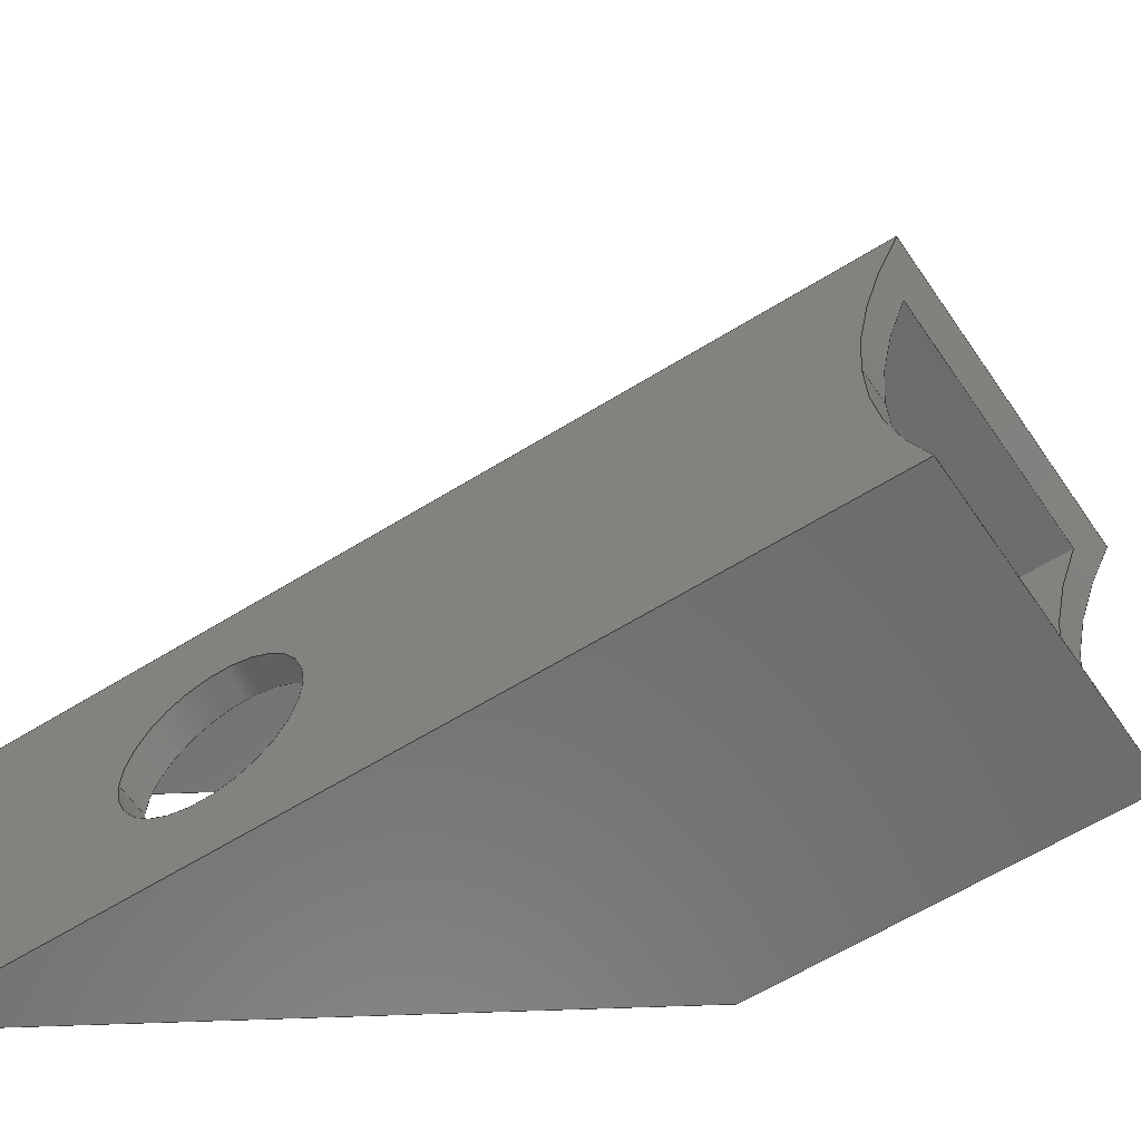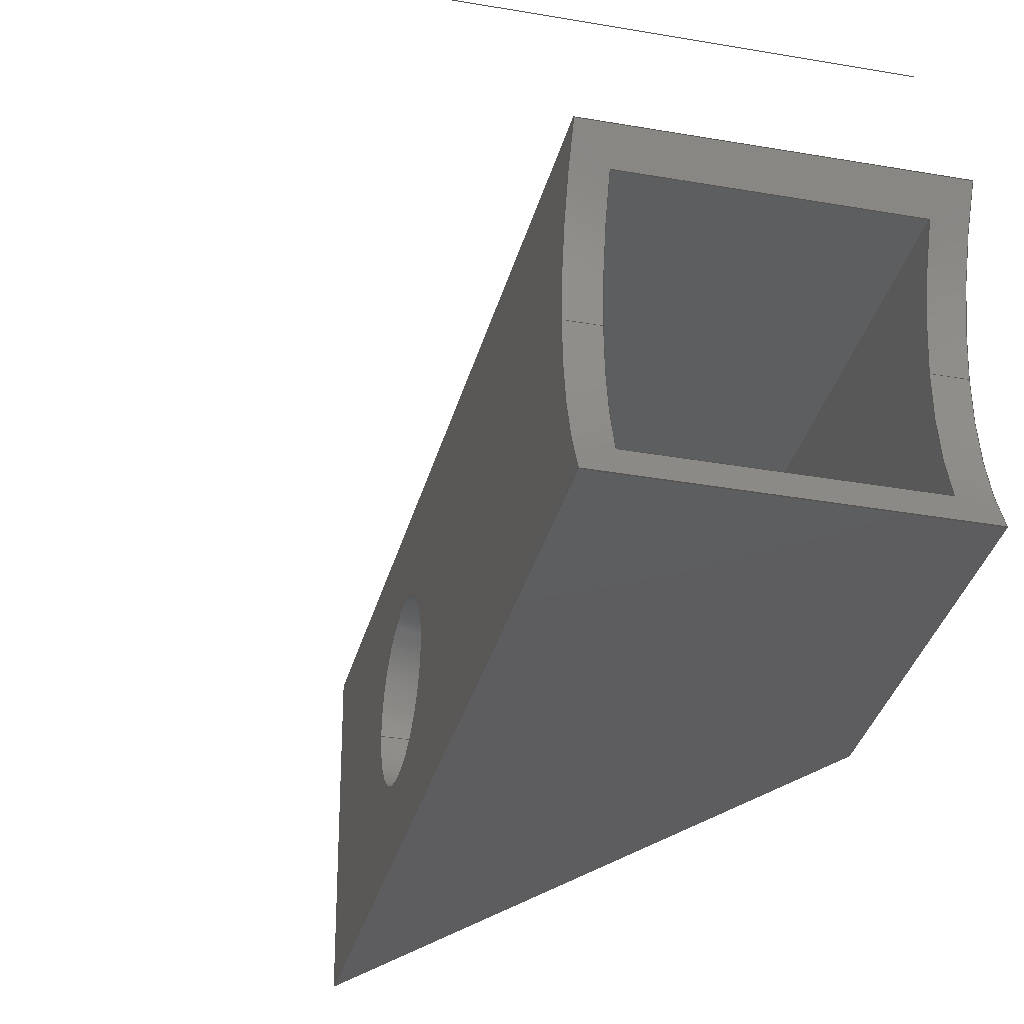
<metadata>
{"format":"iges","ext":"igs","renderer":"f3d","projection":"perspective","resolution":1024,"background":"white","views":[{"elev":-58.0,"azim":-56.7,"up":"+Z"},{"elev":-33.1,"azim":-13.8,"up":"+Z"}]}
</metadata>
<code>
START RECORD GO HERE.
1H,,1H;,20HCNEXT - IGES PRODUCT,18HFR_0500_003_DA.igs,44HIBM CATIA IGES
- CATIA Version 5 Release 19 ,27HCATIA Version 5 Release 19 ,32,75,6,75,
15,14HFR_0500_003_DA,1,2,2HMM,1000,1,15H2.018e+07,0.001,
1e+04,7HMathieu,14HHUSTON-DESKTOP,11,0,15H2.018e+07,;
     406       1       0       0       0       0       0       000010201
     406       0       0       1      15                               0
     110       2       0       0       0       0       0       001010001
     110       0       0       1       0                               0
     110       3       0       0       0       0       0       001010001
     110       0       0       1       0                               0
     120       4       0       0       0       0       0       001010001
     120       0       0       1       0                               0
     124       5       0       0       0       0       0       001020201
     124       0       0       1       0                               0
     100       6       0       0       0       0       9       001010001
     100       0       0       1       0                               0
     110       7       0       0       0       0       0       001010001
     110       0       0       1       0                               0
     124       8       0       0       0       0       0       001020201
     124       0       0       2       0                               0
     100      10       0       0       0       0      15       001010001
     100       0       0       1       0                               0
     110      11       0       0       0       0       0       001010001
     110       0       0       1       0                               0
     102      12       0       0       0       0       0       001010001
     102       0       0       1       0                               0
     142      13       0       0       0       0       0       001010001
     142       0       0       1       0                               0
     144      14       0       0   10000       0       0       000000000
     144       0       0       1       0                               0
     108      15       0       0       0       0       0       001010001
     108       0       0       1       0                               0
     124      16       0       0       0       0       0       001020201
     124       0       0       2       0                               0
     100      18       0       0       0       0      29       001010001
     100       0       0       1       0                               0
     124      19       0       0       0       0       0       001020201
     124       0       0       2       0                               0
     100      21       0       0       0       0      33       001010001
     100       0       0       1       0                               0
     110      22       0       0       0       0       0       001010001
     110       0       0       1       0                               0
     110      23       0       0       0       0       0       001010001
     110       0       0       1       0                               0
     110      24       0       0       0       0       0       001010001
     110       0       0       1       0                               0
     110      25       0       0       0       0       0       001010001
     110       0       0       1       0                               0
     110      26       0       0       0       0       0       001010001
     110       0       0       1       0                               0
     102      27       0       0       0       0       0       001010001
     102       0       0       1       0                               0
     142      28       0       0       0       0       0       001010001
     142       0       0       1       0                               0
     124      29       0       0       0       0       0       001020201
     124       0       0       1       0                               0
     100      30       0       0       0       0      51       001010001
     100       0       0       1       0                               0
     124      31       0       0       0       0       0       001020201
     124       0       0       2       0                               0
     100      33       0       0       0       0      55       001010001
     100       0       0       1       0                               0
     102      34       0       0       0       0       0       001010001
     102       0       0       1       0                               0
     142      35       0       0       0       0       0       001010001
     142       0       0       1       0                               0
     144      36       0       0   10000       0       0       000000000
     144       0       0       1       0                               0
     108      37       0       0       0       0       0       001010001
     108       0       0       1       0                               0
     110      38       0       0       0       0       0       001010001
     110       0       0       1       0                               0
     110      39       0       0       0       0       0       001010001
     110       0       0       1       0                               0
     110      40       0       0       0       0       0       001010001
     110       0       0       1       0                               0
     110      41       0       0       0       0       0       001010001
     110       0       0       1       0                               0
     102      42       0       0       0       0       0       001010001
     102       0       0       1       0                               0
     142      43       0       0       0       0       0       001010001
     142       0       0       1       0                               0
     144      44       0       0   10000       0       0       000000000
     144       0       0       1       0                               0
     108      45       0       0       0       0       0       001010001
     108       0       0       1       0                               0
     110      46       0       0       0       0       0       001010001
     110       0       0       1       0                               0
     110      47       0       0       0       0       0       001010001
     110       0       0       1       0                               0
     110      48       0       0       0       0       0       001010001
     110       0       0       1       0                               0
     110      49       0       0       0       0       0       001010001
     110       0       0       1       0                               0
     102      50       0       0       0       0       0       001010001
     102       0       0       1       0                               0
     142      51       0       0       0       0       0       001010001
     142       0       0       1       0                               0
     144      52       0       0   10000       0       0       000000000
     144       0       0       1       0                               0
     108      53       0       0       0       0       0       001010001
     108       0       0       2       0                               0
     110      55       0       0       0       0       0       001010001
     110       0       0       1       0                               0
     110      56       0       0       0       0       0       001010001
     110       0       0       1       0                               0
     110      57       0       0       0       0       0       001010001
     110       0       0       1       0                               0
     110      58       0       0       0       0       0       001010001
     110       0       0       1       0                               0
     102      59       0       0       0       0       0       001010001
     102       0       0       1       0                               0
     142      60       0       0       0       0       0       001010001
     142       0       0       1       0                               0
     110      61       0       0       0       0       0       001010001
     110       0       0       1       0                               0
     110      62       0       0       0       0       0       001010001
     110       0       0       1       0                               0
     110      63       0       0       0       0       0       001010001
     110       0       0       1       0                               0
     110      64       0       0       0       0       0       001010001
     110       0       0       1       0                               0
     102      65       0       0       0       0       0       001010001
     102       0       0       1       0                               0
     142      66       0       0       0       0       0       001010001
     142       0       0       1       0                               0
     144      67       0       0   10000       0       0       000000000
     144       0       0       1       0                               0
     110      68       0       0       0       0       0       001010001
     110       0       0       1       0                               0
     110      69       0       0       0       0       0       001010001
     110       0       0       1       0                               0
     110      70       0       0       0       0       0       001010001
     110       0       0       1       0                               0
     110      71       0       0       0       0       0       001010001
     110       0       0       1       0                               0
     102      72       0       0       0       0       0       001010001
     102       0       0       1       0                               0
     142      73       0       0       0       0       0       001010001
     142       0       0       1       0                               0
     144      74       0       0   10000       0       0       000000000
     144       0       0       1       0                               0
     108      75       0       0       0       0       0       001010001
     108       0       0       1       0                               0
     110      76       0       0       0       0       0       001010001
     110       0       0       1       0                               0
     110      77       0       0       0       0       0       001010001
     110       0       0       1       0                               0
     110      78       0       0       0       0       0       001010001
     110       0       0       1       0                               0
     110      79       0       0       0       0       0       001010001
     110       0       0       1       0                               0
     102      80       0       0       0       0       0       001010001
     102       0       0       1       0                               0
     142      81       0       0       0       0       0       001010001
     142       0       0       1       0                               0
     144      82       0       0   10000       0       0       000000000
     144       0       0       1       0                               0
     108      83       0       0       0       0       0       001010001
     108       0       0       1       0                               0
     110      84       0       0       0       0       0       001010001
     110       0       0       1       0                               0
     110      85       0       0       0       0       0       001010001
     110       0       0       1       0                               0
     110      86       0       0       0       0       0       001010001
     110       0       0       1       0                               0
     124      87       0       0       0       0       0       001020201
     124       0       0       2       0                               0
     100      89       0       0       0       0     163       001010001
     100       0       0       1       0                               0
     124      90       0       0       0       0       0       001020201
     124       0       0       2       0                               0
     100      92       0       0       0       0     167       001010001
     100       0       0       1       0                               0
     102      93       0       0       0       0       0       001010001
     102       0       0       1       0                               0
     142      94       0       0       0       0       0       001010001
     142       0       0       1       0                               0
     144      95       0       0   10000       0       0       000000000
     144       0       0       1       0                               0
     108      96       0       0       0       0       0       001010001
     108       0       0       1       0                               0
     110      97       0       0       0       0       0       001010001
     110       0       0       1       0                               0
     110      98       0       0       0       0       0       001010001
     110       0       0       1       0                               0
     110      99       0       0       0       0       0       001010001
     110       0       0       1       0                               0
     110     100       0       0       0       0       0       001010001
     110       0       0       1       0                               0
     102     101       0       0       0       0       0       001010001
     102       0       0       1       0                               0
     142     102       0       0       0       0       0       001010001
     142       0       0       1       0                               0
     144     103       0       0   10000       0       0       000000000
     144       0       0       1       0                               0
     108     104       0       0       0       0       0       001010001
     108       0       0       1       0                               0
     124     105       0       0       0       0       0       001020201
     124       0       0       2       0                               0
     100     107       0       0       0       0     195       001010001
     100       0       0       1       0                               0
     124     108       0       0       0       0       0       001020201
     124       0       0       2       0                               0
     100     110       0       0       0       0     199       001010001
     100       0       0       1       0                               0
     110     111       0       0       0       0       0       001010001
     110       0       0       1       0                               0
     110     112       0       0       0       0       0       001010001
     110       0       0       1       0                               0
     110     113       0       0       0       0       0       001010001
     110       0       0       1       0                               0
     110     114       0       0       0       0       0       001010001
     110       0       0       1       0                               0
     110     115       0       0       0       0       0       001010001
     110       0       0       1       0                               0
     102     116       0       0       0       0       0       001010001
     102       0       0       1       0                               0
     142     117       0       0       0       0       0       001010001
     142       0       0       1       0                               0
     144     118       0       0   10000       0       0       000000000
     144       0       0       1       0                               0
     110     119       0       0       0       0       0       001010001
     110       0       0       1       0                               0
     110     120       0       0       0       0       0       001010001
     110       0       0       1       0                               0
     120     121       0       0       0       0       0       001010001
     120       0       0       1       0                               0
     124     122       0       0       0       0       0       001020201
     124       0       0       1       0                               0
     100     123       0       0       0       0     225       001010001
     100       0       0       1       0                               0
     110     124       0       0       0       0       0       001010001
     110       0       0       1       0                               0
     124     125       0       0       0       0       0       001020201
     124       0       0       2       0                               0
     100     127       0       0       0       0     231       001010001
     100       0       0       1       0                               0
     110     128       0       0       0       0       0       001010001
     110       0       0       1       0                               0
     124     129       0       0       0       0       0       001020201
     124       0       0       1       0                               0
     100     130       0       0       0       0     237       001010001
     100       0       0       1       0                               0
     110     131       0       0       0       0       0       001010001
     110       0       0       1       0                               0
     124     132       0       0       0       0       0       001020201
     124       0       0       2       0                               0
     100     134       0       0       0       0     243       001010001
     100       0       0       1       0                               0
     110     135       0       0       0       0       0       001010001
     110       0       0       1       0                               0
     102     136       0       0       0       0       0       001010001
     102       0       0       1       0                               0
     142     137       0       0       0       0       0       001010001
     142       0       0       1       0                               0
     144     138       0       0   10000       0       0       000000000
     144       0       0       1       0                               0
     110     139       0       0       0       0       0       001010001
     110       0       0       1       0                               0
     110     140       0       0       0       0       0       001010001
     110       0       0       2       0                               0
     120     142       0       0       0       0       0       001010001
     120       0       0       1       0                               0
     124     143       0       0       0       0       0       001020201
     124       0       0       1       0                               0
     100     144       0       0       0       0     261       001010001
     100       0       0       1       0                               0
     110     145       0       0       0       0       0       001010001
     110       0       0       1       0                               0
     124     146       0       0       0       0       0       001020201
     124       0       0       2       0                               0
     100     148       0       0       0       0     267       001010001
     100       0       0       1       0                               0
     110     149       0       0       0       0       0       001010001
     110       0       0       1       0                               0
     124     150       0       0       0       0       0       001020201
     124       0       0       1       0                               0
     100     151       0       0       0       0     273       001010001
     100       0       0       1       0                               0
     110     152       0       0       0       0       0       001010001
     110       0       0       1       0                               0
     124     153       0       0       0       0       0       001020201
     124       0       0       2       0                               0
     100     155       0       0       0       0     279       001010001
     100       0       0       1       0                               0
     110     156       0       0       0       0       0       001010001
     110       0       0       1       0                               0
     102     157       0       0       0       0       0       001010001
     102       0       0       1       0                               0
     142     158       0       0       0       0       0       001010001
     142       0       0       1       0                               0
     144     159       0       0   10000       0       0       000000000
     144       0       0       1       0                               0
     108     160       0       0       0       0       0       001010001
     108       0       0       1       0                               0
     110     161       0       0       0       0       0       001010001
     110       0       0       1       0                               0
     110     162       0       0       0       0       0       001010001
     110       0       0       1       0                               0
     110     163       0       0       0       0       0       001010001
     110       0       0       1       0                               0
     110     164       0       0       0       0       0       001010001
     110       0       0       1       0                               0
     102     165       0       0       0       0       0       001010001
     102       0       0       1       0                               0
     142     166       0       0       0       0       0       001010001
     142       0       0       1       0                               0
     144     167       0       0   10000       0       0       000000000
     144       0       0       1       0                               0
     110     168       0       0       0       0       0       001010001
     110       0       0       1       0                               0
     110     169       0       0       0       0       0       001010001
     110       0       0       1       0                               0
     120     170       0       0       0       0       0       001010001
     120       0       0       1       0                               0
     124     171       0       0       0       0       0       001020201
     124       0       0       2       0                               0
     100     173       0       0       0       0     313       001010001
     100       0       0       1       0                               0
     110     174       0       0       0       0       0       001010001
     110       0       0       1       0                               0
     124     175       0       0       0       0       0       001020201
     124       0       0       1       0                               0
     100     176       0       0       0       0     319       001010001
     100       0       0       1       0                               0
     110     177       0       0       0       0       0       001010001
     110       0       0       1       0                               0
     102     178       0       0       0       0       0       001010001
     102       0       0       1       0                               0
     142     179       0       0       0       0       0       001010001
     142       0       0       1       0                               0
     144     180       0       0   10000       0       0       000000000
     144       0       0       1       0                               0
     108     181       0       0       0       0       0       001010001
     108       0       0       1       0                               0
     110     182       0       0       0       0       0       001010001
     110       0       0       1       0                               0
     110     183       0       0       0       0       0       001010001
     110       0       0       1       0                               0
     110     184       0       0       0       0       0       001010001
     110       0       0       1       0                               0
     124     185       0       0       0       0       0       001020201
     124       0       0       2       0                               0
     100     187       0       0       0       0     339       001010001
     100       0       0       1       0                               0
     124     188       0       0       0       0       0       001020201
     124       0       0       2       0                               0
     100     190       0       0       0       0     343       001010001
     100       0       0       1       0                               0
     102     191       0       0       0       0       0       001010001
     102       0       0       1       0                               0
     142     192       0       0       0       0       0       001010001
     142       0       0       1       0                               0
     124     193       0       0       0       0       0       001020201
     124       0       0       2       0                               0
     100     195       0       0       0       0     351       001010001
     100       0       0       1       0                               0
     124     196       0       0       0       0       0       001020201
     124       0       0       2       0                               0
     100     198       0       0       0       0     355       001010001
     100       0       0       1       0                               0
     102     199       0       0       0       0       0       001010001
     102       0       0       1       0                               0
     142     200       0       0       0       0       0       001010001
     142       0       0       1       0                               0
     144     201       0       0   10000       0       0       000000000
     144       0       0       1       0                               0
     110     202       0       0   10000       0       0       000000001
     110       0       0       1       0                Droite0.2       0
406,1,15HCorps principal,0,0;                                          1
110,-4.41,28.5,0,-3.41,28.5,0,0,0;                                 3
110,-7.5,24.5,4.898e-16,-6,24.5,4.898e-16,0,0;         5
120,3,5,0,6.283,0,0;                                           7
124,0,0,-1,-6,1,0,0,28.5,0,-1,0,0,0,0;           9
100,0,0,0,4,0,-4,-4.898e-16,0,0;                   11
110,-6,24.5,4.898e-16,-7.5,24.5,4.898e-16,0,0;        13
124,0,0,1,-7.5,-1,-1.225e-16,0,28.5,                 15
1.225e-16,-1,0,0,0,0;                                    15
100,0,0,0,4,0,-4,-4.898e-16,0,0;                   17
110,-7.5,32.5,0,-6,32.5,0,0,0;                                  19
102,4,11,13,17,19,0,0;                                                21
142,0,7,0,21,2,0,0;                                                   23
144,7,1,0,23,0,1,1;                                                   25
108,-1,0,0,7.5,0,-7.5,0,-7.5,1,0,0;                         27
124,0,0,-1,-7.5,0.8667,0.4989,0,-13,            29
0.4989,-0.8667,0,-3.553e-15,0,0;                 29
100,0,0,0,15,0,13,7.483,0,0;                        31
124,0,0,-1,-7.5,1,-2.368e-16,0,-13,                33
-2.368e-16,-1,0,3.553e-15,0,0;                      33
100,0,0,0,15,0,13,7.483,0,0;                        35
110,-7.5,0,-7.483,-7.5,0,-7.5,0,0;                          37
110,-7.5,0,-7.5,-7.5,41.5,-7.5,0,0;                                 39
110,-7.5,41.5,-7.5,-7.5,41.5,7.5,0,0;                                 41
110,-7.5,41.5,7.5,-7.5,0,7.5,0,0;                                   43
110,-7.5,0,7.5,-7.5,0,7.483,0,0;                            45
102,7,31,35,37,39,41,43,45,0,0;                                       47
142,0,27,0,47,2,0,0;                                                  49
124,0,0,-1,-7.5,1,0,0,28.5,0,-1,0,0,0,0;          51
100,0,0,0,4,0,-4,-4.898e-16,0,0;                   53
124,0,0,-1,-7.5,-1,-9.958e-17,0,28.5,                55
-9.958e-17,1,0,8.882e-16,0,0;                       55
100,0,0,0,4,0,-4,-1.287e-15,0,0;                   57
102,2,53,57,0,0;                                                      59
142,0,27,0,59,2,0,0;                                                  61
144,27,1,1,49,61,0,1,1;                                               63
108,0,1,0,0,0,0,0,0,1,0,0;                            65
110,-7.5,0,7.483,-7.5,0,7.5,0,0;                            67
110,-7.5,0,7.5,7.5,0,7.5,0,0;                                     69
110,7.5,0,7.5,7.5,0,7.483,0,0;                              71
110,7.5,0,7.483,-7.5,0,7.483,0,0;                     73
102,4,67,69,71,73,0,0;                                                75
142,0,65,0,75,2,0,0;                                                  77
144,65,1,0,77,0,1,1;                                                  79
108,0,0,-1,-7.5,0,7.5,0,7.5,1,0,0;                          81
110,7.5,16.5,7.5,7.5,0,7.5,0,0;                                     83
110,7.5,0,7.5,-7.5,0,7.5,0,0;                                     85
110,-7.5,0,7.5,-7.5,41.5,7.5,0,0;                                   87
110,-7.5,41.5,7.5,7.5,16.5,7.5,0,0;                                   89
102,4,83,85,87,89,0,0;                                                91
142,0,81,0,91,2,0,0;                                                  93
144,81,1,0,93,0,1,1;                                                  95
108,0.8575,0.5145,0,14.92,0,-7.5,41.5,0,        97
1,0,0;                                                              97
110,-7.5,41.5,7.5,-7.5,41.5,-7.5,0,0;                                 99
110,-7.5,41.5,-7.5,7.5,16.5,-7.5,0,0;                                101
110,7.5,16.5,-7.5,7.5,16.5,7.5,0,0;                                  103
110,7.5,16.5,7.5,-7.5,41.5,7.5,0,0;                                  105
102,4,99,101,103,105,0,0;                                            107
142,0,97,0,107,2,0,0;                                                109
110,-6,39,-6,-6,39,6,0,0;                                111
110,-6,39,6,6,19,6,0,0;                                  113
110,6,19,6,6,19,-6,0,0;                                  115
110,6,19,-6,-6,39,-6,0,0;                                117
102,4,111,113,115,117,0,0;                                           119
142,0,97,0,119,2,0,0;                                                121
144,97,1,1,109,121,0,1,1;                                            123
110,7.5,0,-7.483,7.5,0,-7.5,0,0;                           125
110,7.5,0,-7.5,-7.5,0,-7.5,0,0;                                  127
110,-7.5,0,-7.5,-7.5,0,-7.483,0,0;                         129
110,-7.5,0,-7.483,7.5,0,-7.483,0,0;                  131
102,4,125,127,129,131,0,0;                                           133
142,0,65,0,133,2,0,0;                                                135
144,65,1,0,135,0,1,1;                                                137
108,0,0,1,6,0,-6,0,6,1,0,0;                          139
110,6,0.7477,6,6,19,6,0,0;                           141
110,6,19,6,-6,39,6,0,0;                                  143
110,-6,39,6,-6,0.7477,6,0,0;                         145
110,-6,0.7477,6,6,0.7477,6,0,0;                  147
102,4,141,143,145,147,0,0;                                           149
142,0,139,0,149,2,0,0;                                               151
144,139,1,0,151,0,1,1;                                               153
108,1,0,0,6,0,6,0,6,1,0,0;                           155
110,6,0.7477,-6,6,19,-6,0,0;                         157
110,6,19,-6,6,19,6,0,0;                                  159
110,6,19,6,6,0.7477,6,0,0;                           161
124,5.921e-17,0,-1,6,0.9165,0.4,0,-13,0.4,     163
-0.9165,0,9.77e-15,0,0;                               163
100,0,0,0,15,0,13.75,6,0,0;                        165
124,0,0,-1,6,1,2.368e-16,0,-13,                 167
2.368e-16,-1,0,-3.553e-15,0,0;                     167
100,0,0,0,15,0,13.75,6,0,0;                        169
102,5,157,159,161,165,169,0,0;                                       171
142,0,155,0,171,2,0,0;                                               173
144,155,1,0,173,0,1,1;                                               175
108,0,0,-1,6,0,6,0,-6,1,0,0;                         177
110,-6,0.7477,-6,-6,39,-6,0,0;                       179
110,-6,39,-6,6,19,-6,0,0;                                181
110,6,19,-6,6,0.7477,-6,0,0;                         183
110,6,0.7477,-6,-6,0.7477,-6,0,0;                185
102,4,179,181,183,185,0,0;                                           187
142,0,177,0,187,2,0,0;                                               189
144,177,1,0,189,0,1,1;                                               191
108,1,0,0,7.5,0,7.5,0,7.5,1,0,0;                           193
124,0,0,1,7.5,0.8667,0.4989,0,-13,             195
-0.4989,0.8667,0,4.441e-15,0,0;                 195
100,0,0,0,15,0,13,7.483,0,0;                       197
124,0,0,1,7.5,1,-1.184e-16,0,-13,                 199
1.184e-16,1,0,-1.776e-15,0,0;                      199
100,0,0,0,15,0,13,7.483,0,0;                       201
110,7.5,0,7.483,7.5,0,7.5,0,0;                             203
110,7.5,0,7.5,7.5,16.5,7.5,0,0;                                    205
110,7.5,16.5,7.5,7.5,16.5,-7.5,0,0;                                  207
110,7.5,16.5,-7.5,7.5,0,-7.5,0,0;                                  209
110,7.5,0,-7.5,7.5,0,-7.483,0,0;                           211
102,7,197,201,203,205,207,209,211,0,0;                               213
142,0,193,0,213,2,0,0;                                               215
144,193,1,0,215,0,1,1;                                               217
110,1.776e-15,-13,0,1,-13,0,0,0;                    219
110,-7.5,2,0,7.5,2,0,0,0;                                    221
120,219,221,0,6.283,0,0;                                     223
124,0,0,1,6,1,0,0,-13,0,1,0,0,0,0;           225
100,0,0,0,15,0,13.75,6,0,0;                        227
110,6,0.7477,6,-6,0.7477,6,0,0;                  229
124,0,0,-1,-6,0.9165,0.4,0,-13,0.4,                 231
-0.9165,0,0,0,0;                                            231
100,0,0,0,15,0,13.75,6,0,0;                        233
110,-6,2,0,-7.5,2,0,0,0;                                   235
124,0,0,1,-7.5,1,0,0,-13,0,1,0,0,0,0;          237
100,0,0,0,15,0,13,7.483,0,0;                       239
110,-7.5,0,7.483,7.5,0,7.483,0,0;                    241
124,0,0,-1,7.5,0.8667,0.4989,0,-13,            243
0.4989,-0.8667,0,0,0,0;                              243
100,0,0,0,15,0,13,7.483,0,0;                       245
110,7.5,2,0,6,2,0,0,0;                                     247
102,8,227,229,233,235,239,241,245,247,0,0;                           249
142,0,223,0,249,2,0,0;                                               251
144,223,1,0,251,0,1,1;                                               253
110,1.776e-15,-13,0,1,-13,0,0,0;                    255
110,-7.5,-8.882e-15,-7.483,7.5,-8.882e-15,       257
-7.483,0,0;                                                    257
120,255,257,0,6.283,0,0;                                     259
124,0,0,-1,-6,1,0,0,-13,0,-1,0,0,0,0;        261
100,0,0,0,15,0,13.75,6,0,0;                        263
110,-6,0.7477,-6,6,0.7477,-6,0,0;                265
124,0,0,1,6,0.9165,0.4,0,-13,-0.4,0.9165,      267
0,0,0,0;                                                         267
100,0,0,0,15,0,13.75,6,0,0;                        269
110,6,2,0,7.5,2,0,0,0;                                     271
124,0,0,-1,7.5,1,0,0,-13,0,-1,0,0,0,0;         273
100,0,0,0,15,0,13,7.483,0,0;                       275
110,7.5,0,-7.483,-7.5,0,-7.483,0,0;                  277
124,0,0,1,-7.5,0.8667,0.4989,0,-13,            279
-0.4989,0.8667,0,0,0,0;                              279
100,0,0,0,15,0,13,7.483,0,0;                       281
110,-7.5,2,0,-6,2,0,0,0;                                   283
102,8,263,265,269,271,275,277,281,283,0,0;                           285
142,0,259,0,285,2,0,0;                                               287
144,259,1,0,287,0,1,1;                                               289
108,0,0,1,-7.5,0,-7.5,0,-7.5,1,0,0;                        291
110,-7.5,41.5,-7.5,-7.5,0,-7.5,0,0;                                293
110,-7.5,0,-7.5,7.5,0,-7.5,0,0;                                  295
110,7.5,0,-7.5,7.5,16.5,-7.5,0,0;                                  297
110,7.5,16.5,-7.5,-7.5,41.5,-7.5,0,0;                                299
102,4,293,295,297,299,0,0;                                           301
142,0,291,0,301,2,0,0;                                               303
144,291,1,0,303,0,1,1;                                               305
110,-4.41,28.5,0,-3.41,28.5,0,0,0;                               307
110,-7.5,32.5,0,-6,32.5,0,0,0;                                 309
120,307,309,0,6.283,0,0;                                     311
124,0,0,-1,-6,-1,1.225e-16,0,28.5,                313
1.225e-16,1,0,0,0,0;                                    313
100,0,0,0,4,0,-4,4.898e-16,0,0;                   315
110,-6,32.5,0,-7.5,32.5,0,0,0;                                 317
124,0,0,1,-7.5,1,0,0,28.5,0,1,0,0,0,0;           319
100,0,0,0,4,0,-4,4.898e-16,0,0;                   321
110,-7.5,24.5,4.898e-16,-6,24.5,4.898e-16,0,0;       323
102,4,315,317,321,323,0,0;                                           325
142,0,311,0,325,2,0,0;                                               327
144,311,1,0,327,0,1,1;                                               329
108,-1,0,0,6,0,-6,0,-6,1,0,0;                        331
110,-6,0.7477,6,-6,39,6,0,0;                         333
110,-6,39,6,-6,39,-6,0,0;                                335
110,-6,39,-6,-6,0.7477,-6,0,0;                       337
124,0,0,1,-6,0.9165,0.4,0,-13,-0.4,0.9165,     339
0,-3.553e-15,0,0;                                           339
100,0,0,0,15,0,13.75,6,0,0;                        341
124,0,0,1,-6,1,2.368e-16,0,-13,                 343
-2.368e-16,1,0,3.553e-15,0,0;                      343
100,0,0,0,15,0,13.75,6,0,0;                        345
102,5,333,335,337,341,345,0,0;                                       347
142,0,331,0,347,2,0,0;                                               349
124,0,0,1,-6,1,2.22e-16,0,28.5,                  351
-2.22e-16,1,0,8.882e-16,0,0;                      351
100,0,0,0,4,0,-4,-1.287e-15,0,0;                  353
124,0,0,1,-6,-1,-1.225e-16,0,28.5,                355
1.225e-16,-1,0,0,0,0;                                   355
100,0,0,0,4,0,-4,-4.898e-16,0,0;                  357
102,2,353,357,0,0;                                                   359
142,0,331,0,359,2,0,0;                                               361
144,331,1,1,349,361,0,1,1;                                           363
110,0,-13,0,-20,-13,0,0,0;                               365
S      1G      4D    366P    202
</code>
